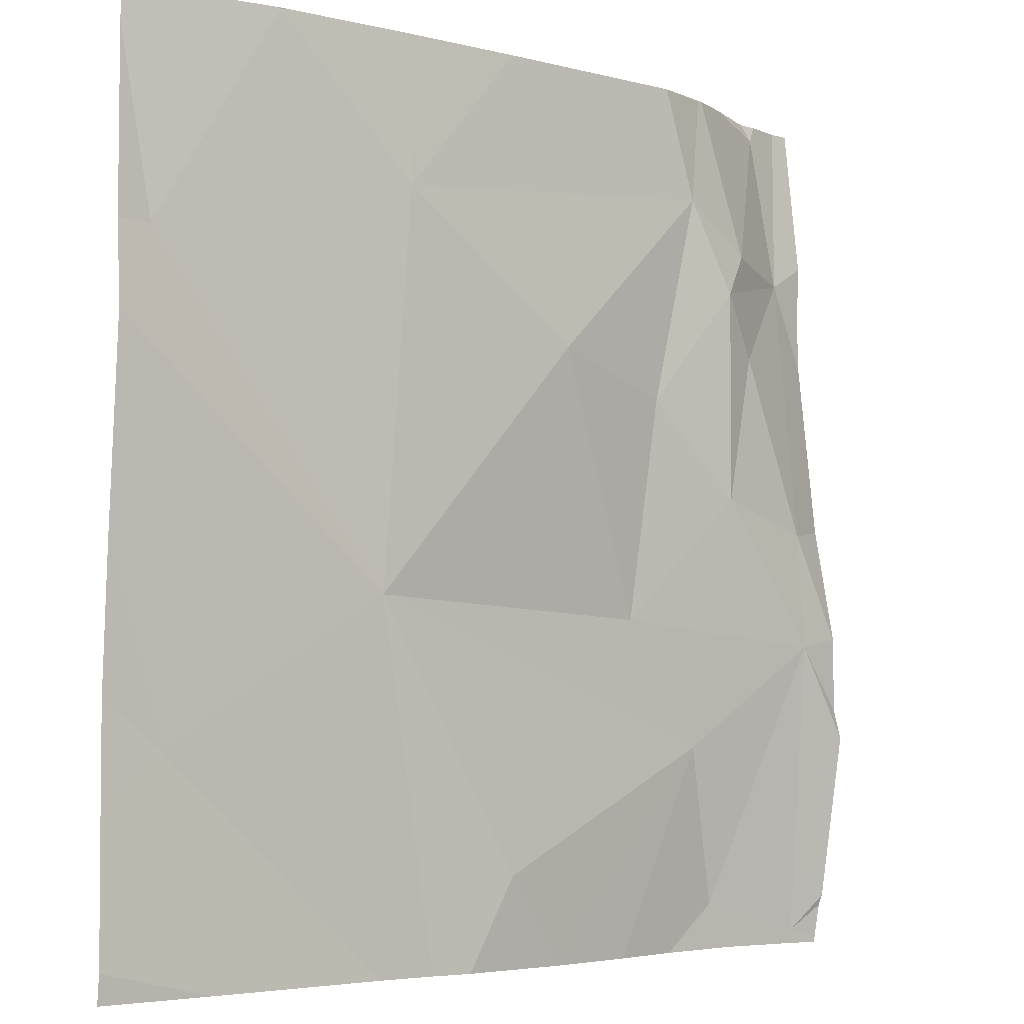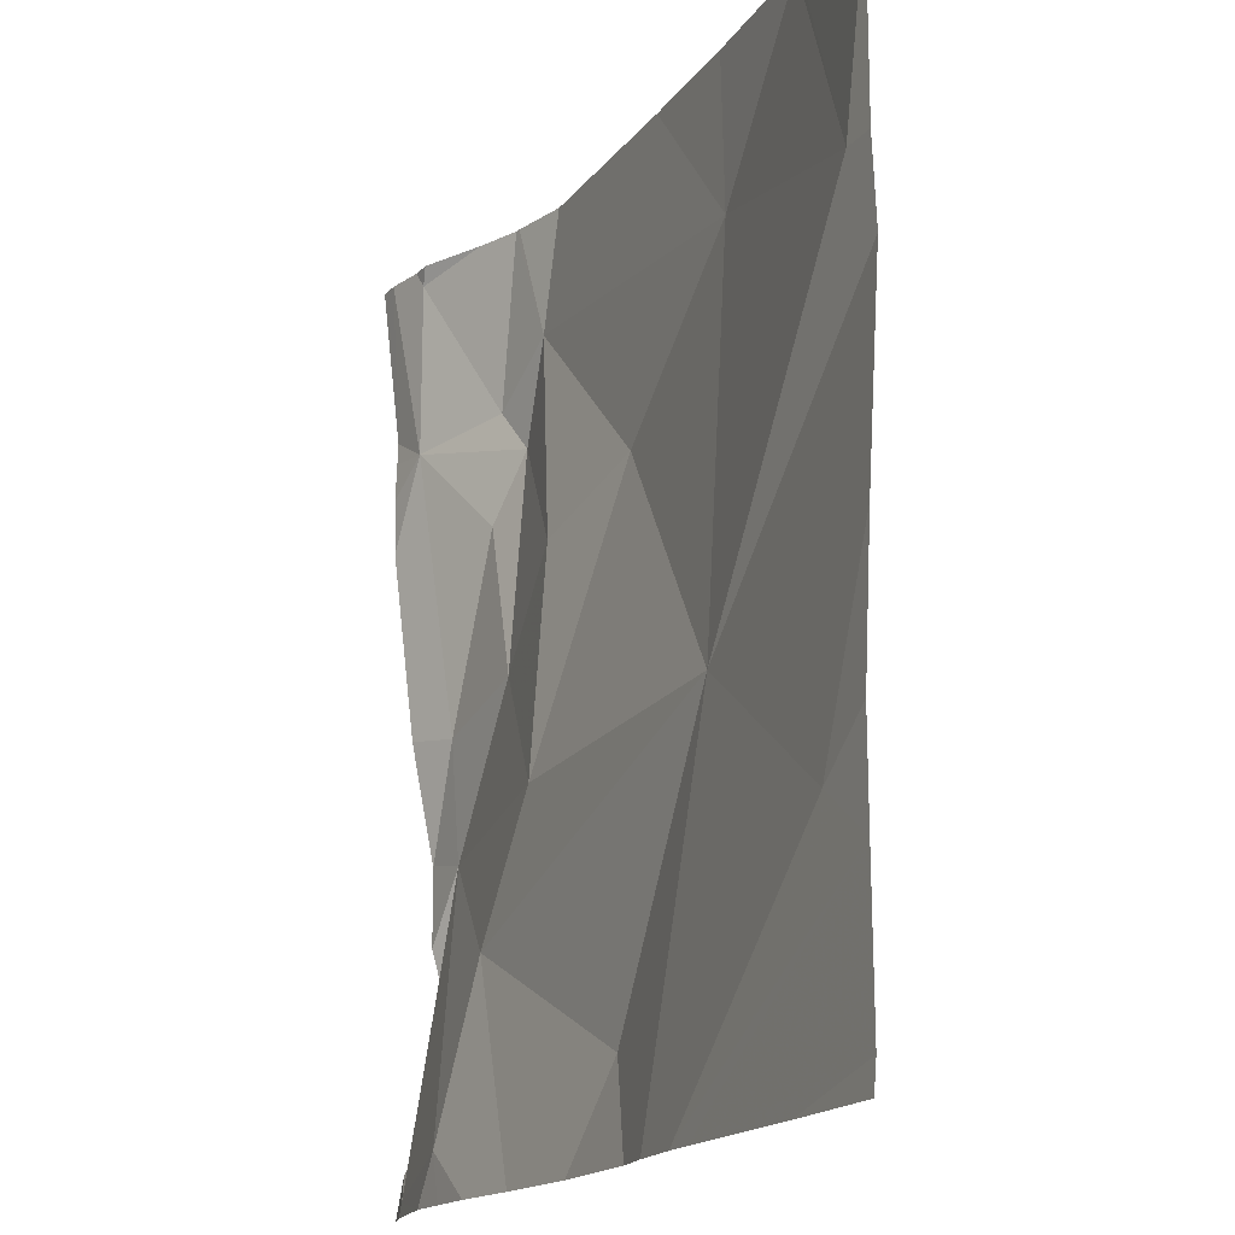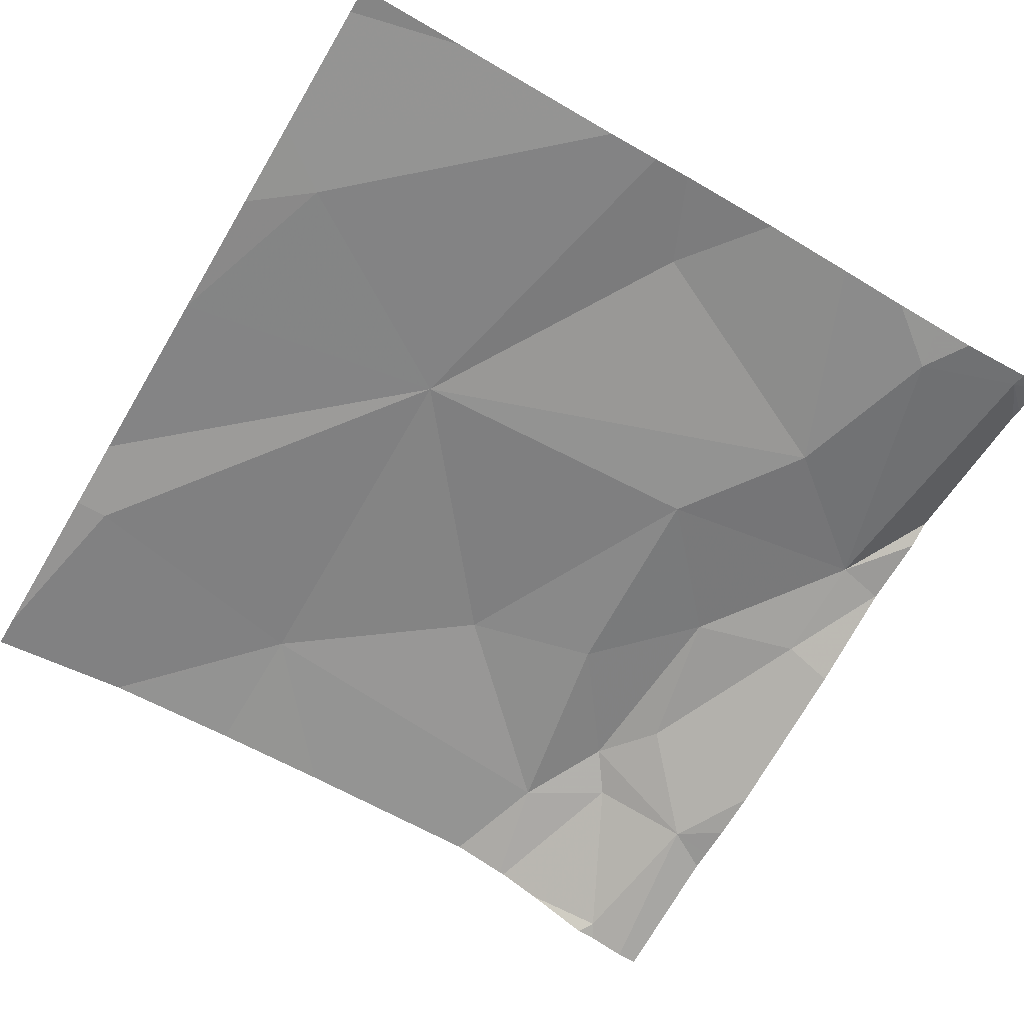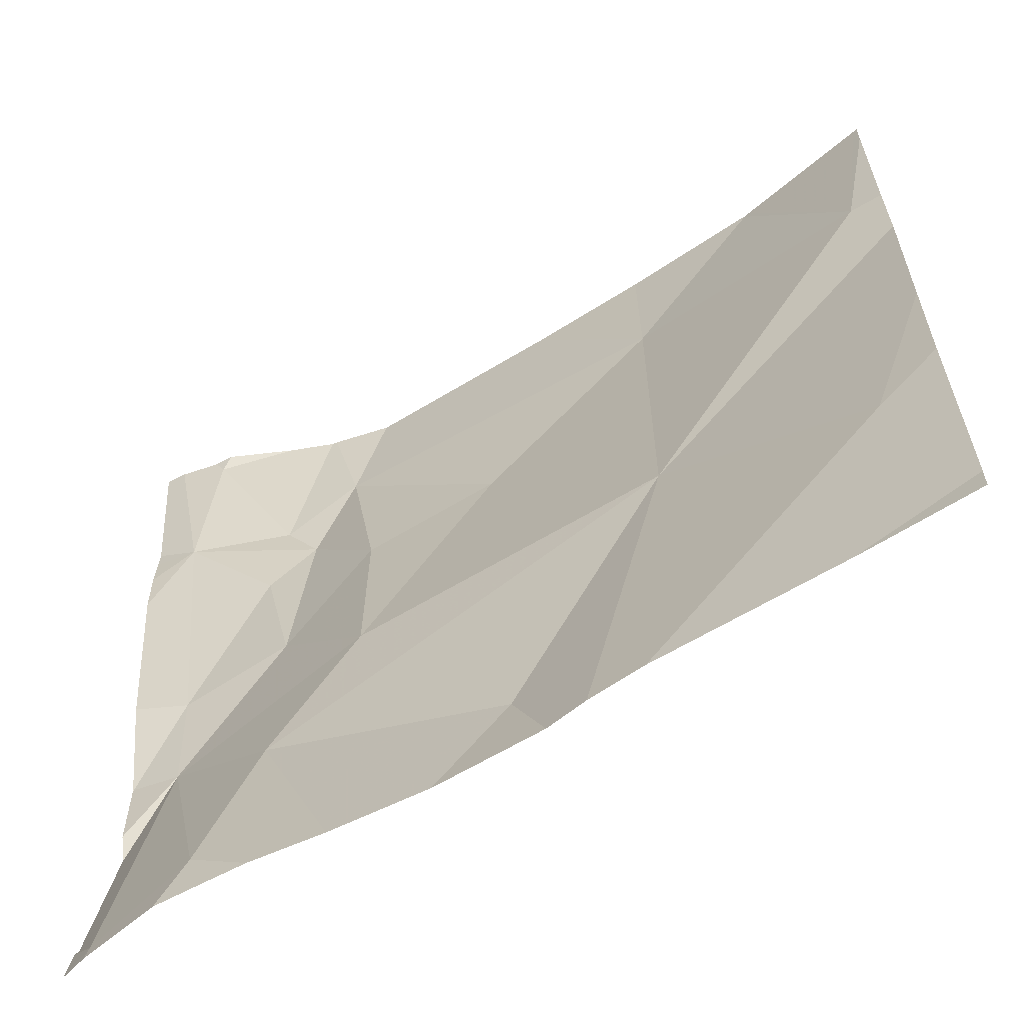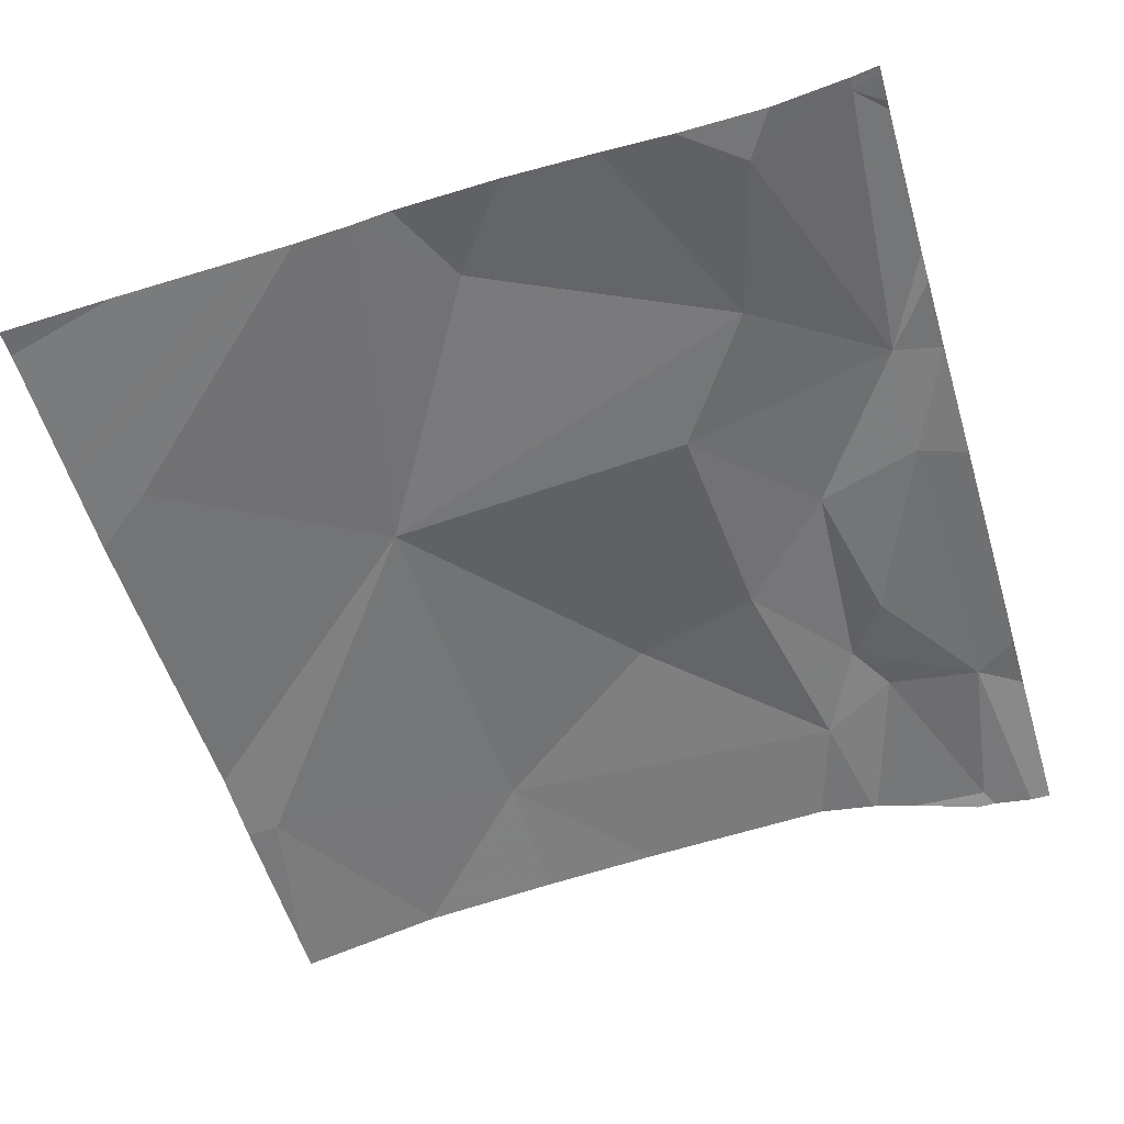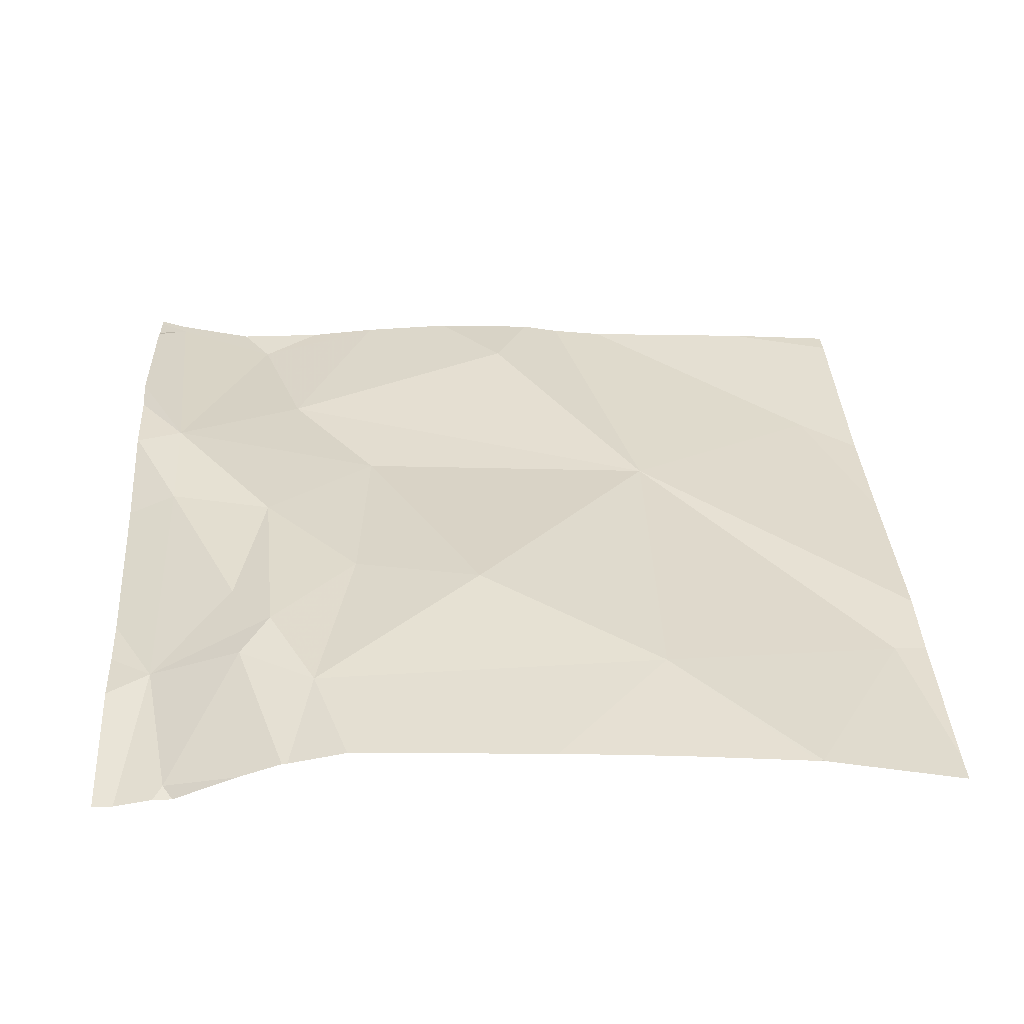
<metadata>
{"format":"obj","ext":"obj","renderer":"f3d","projection":"perspective","resolution":1024,"background":"white","views":[{"elev":-4.3,"azim":-43.5,"up":"+Y"},{"elev":-16.8,"azim":-117.4,"up":"+Y"},{"elev":-67.9,"azim":-30.7,"up":"+Z"},{"elev":-62.5,"azim":-151.2,"up":"+Y"},{"elev":-57.0,"azim":16.6,"up":"+Z"},{"elev":36.2,"azim":177.1,"up":"+Z"}]}
</metadata>
<code>
v -121.8 230.8 483.2
v -121.6 231 483.3
v -121.5 231.5 483.3
v -121.2 231.5 483.3
v -121.7 231.5 483.3
v -121.2 230.8 483.3
v -121.2 231.5 483.3
v -121.4 230.7 483.3
v -121.1 230.6 483.2
v -121.5 230.6 483.2
v -121.2 230.6 483.2
v -121 230.9 483.3
v -121 230.9 483.3
v -121 231.1 483.3
v -121.3 231 483.3
v -121.1 231.1 483.3
v -121 230.6 483.3
v -121 230.6 483.3
v -121.1 231.5 483.3
v -121 230.6 483.3
v -121 230.6 483.3
v -121.5 230.6 483.2
v -121.1 230.6 483.2
v -121.7 231.5 483.3
v -121.1 230.6 483.2
v -121 230.9 483.3
v -121.3 230.6 483.2
v -121 231.4 483.3
v -121.1 231.3 483.3
v -121.4 230.6 483.2
v -121.6 230.6 483.2
v -121.6 231.4 483.3
v -121.4 231.2 483.3
v -121.9 231.3 483.2
v -121.2 231.4 483.3
v -121.7 231.5 483.3
v -121.1 231.4 483.3
v -121.1 231.3 483.3
v -121 231.5 483.2
v -121 230.9 483.3
v -121.2 231.2 483.3
v -121.9 230.9 483.2
v -121.9 230.8 483.2
v -121.9 230.6 483.2
v -121 231.5 483.2
v -121.9 231 483.2
v -121.9 231.2 483.2
v -121.9 231.3 483.2
v -121.9 231.5 483.2
v -121 230.6 483.3
v -121 230.8 483.3
v -121 230.9 483.3
v -121 230.6 483.3
v -121 230.6 483.3
v -121 230.9 483.3
v -121 230.9 483.3
v -121 231.3 483.3
v -121 231.3 483.3
v -121 231.4 483.3
v -121 231.4 483.3
v -121 231.1 483.3
v -121.1 230.6 483.2
v -121.6 230.6 483.2
v -121.8 230.6 483.2
v -121.9 230.6 483.2
v -121.8 231.5 483.3
v -121.2 231.5 483.3
v -121 231.5 483.2
v -121 231.5 483.2
v -121.7 231.5 483.3
v -121.6 231.5 483.3
v -121.7 231.5 483.3
v -121.9 231.5 483.2
v -121.9 231.5 483.2
v -121 231.5 483.2
v -121 231.5 483.2
f 22 1 31
f 6 8 30
f 9 6 27
f 13 12 14
f 16 15 13
f 12 13 40
f 68 39 45
f 67 35 4
f 20 9 23
f 64 44 65
f 8 2 22
f 51 13 20
f 6 15 2
f 63 43 44
f 9 20 13
f 66 36 72
f 62 9 25
f 51 20 54
f 2 8 6
f 13 15 6
f 21 50 17
f 31 43 63
f 13 6 9
f 24 36 70
f 18 20 23
f 14 29 16
f 45 59 75
f 17 20 18
f 57 14 61
f 33 32 2
f 46 2 47
f 10 8 22
f 33 2 15
f 2 32 34
f 3 35 7
f 34 32 36
f 47 34 48
f 14 16 13
f 14 12 56
f 28 37 38
f 38 29 28
f 37 39 19
f 16 29 38
f 50 20 17
f 28 29 14
f 28 39 37
f 39 28 45
f 35 32 33
f 41 16 38
f 33 41 35
f 34 36 66
f 16 41 15
f 15 41 33
f 35 38 37
f 35 37 4
f 38 35 41
f 70 32 71
f 42 1 46
f 43 1 42
f 5 36 24
f 25 9 11
f 63 44 64
f 46 1 2
f 4 37 19
f 19 39 69
f 47 2 34
f 48 34 49
f 26 12 40
f 40 13 51
f 23 9 62
f 49 34 73
f 52 12 26
f 7 35 67
f 11 9 27
f 53 20 50
f 54 20 53
f 55 12 52
f 27 6 30
f 56 12 55
f 30 8 10
f 57 28 14
f 58 28 57
f 31 1 43
f 3 32 35
f 59 28 60
f 60 28 58
f 22 2 1
f 61 14 56
f 45 28 59
f 69 39 68
f 70 36 32
f 71 32 3
f 72 36 5
f 73 34 66
f 74 49 73
f 75 59 76

</code>
